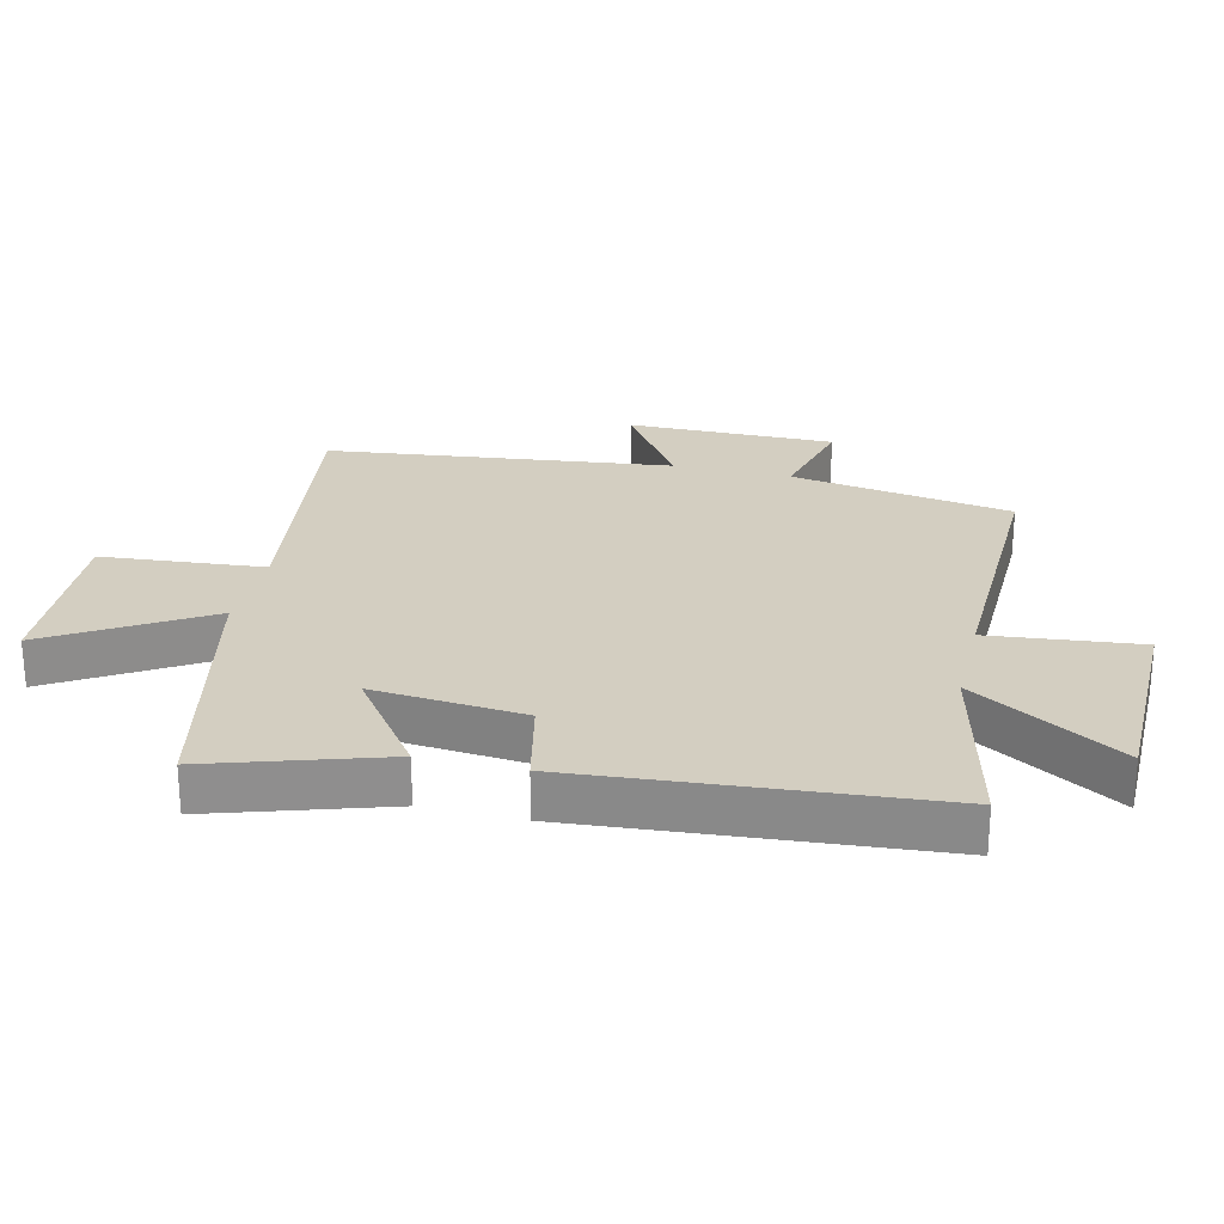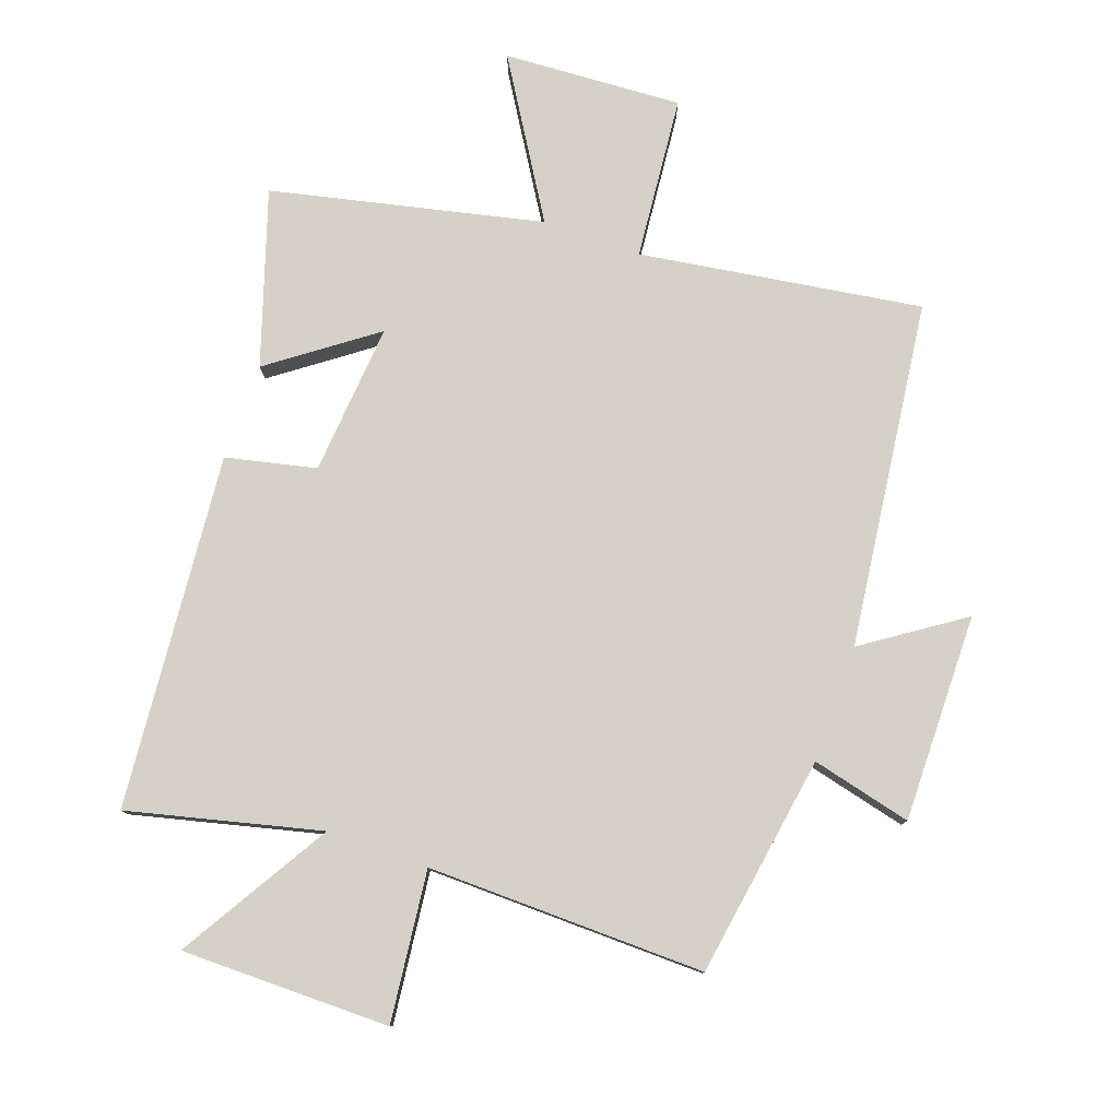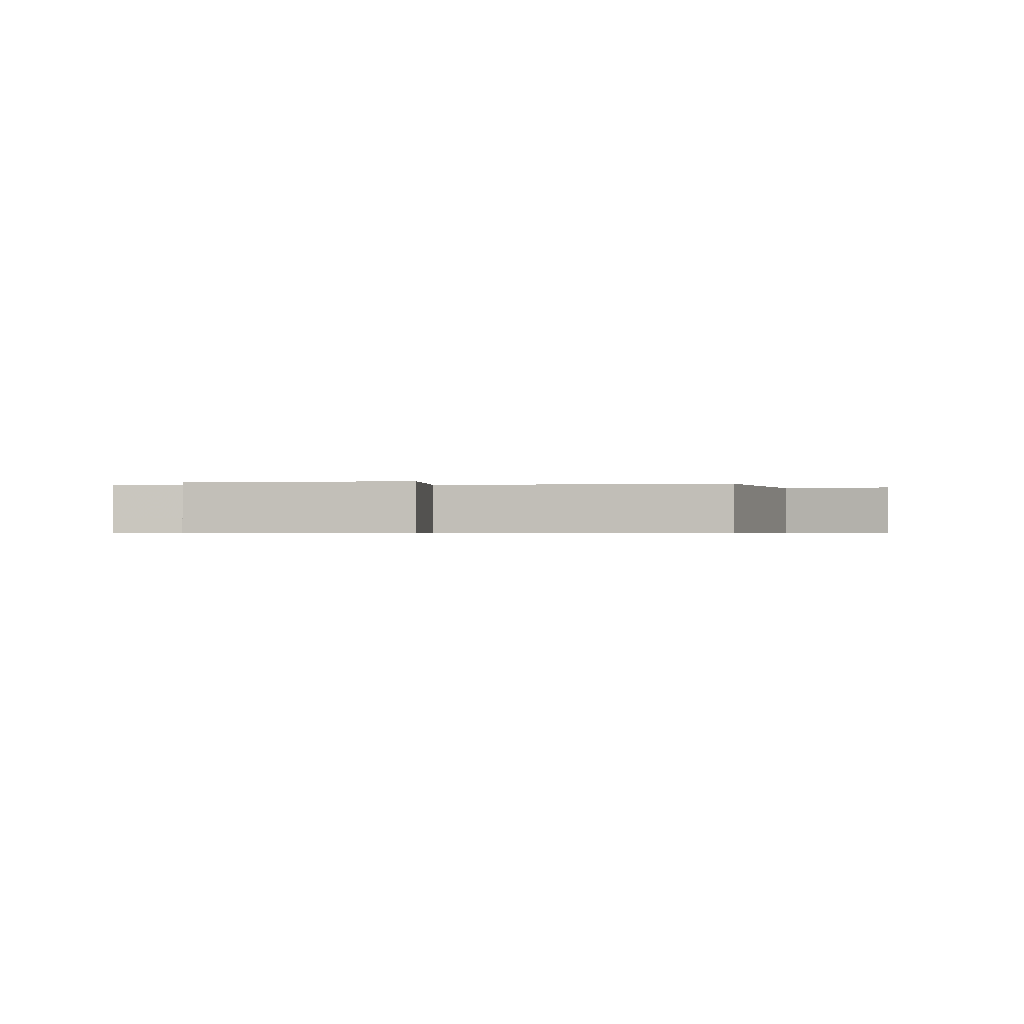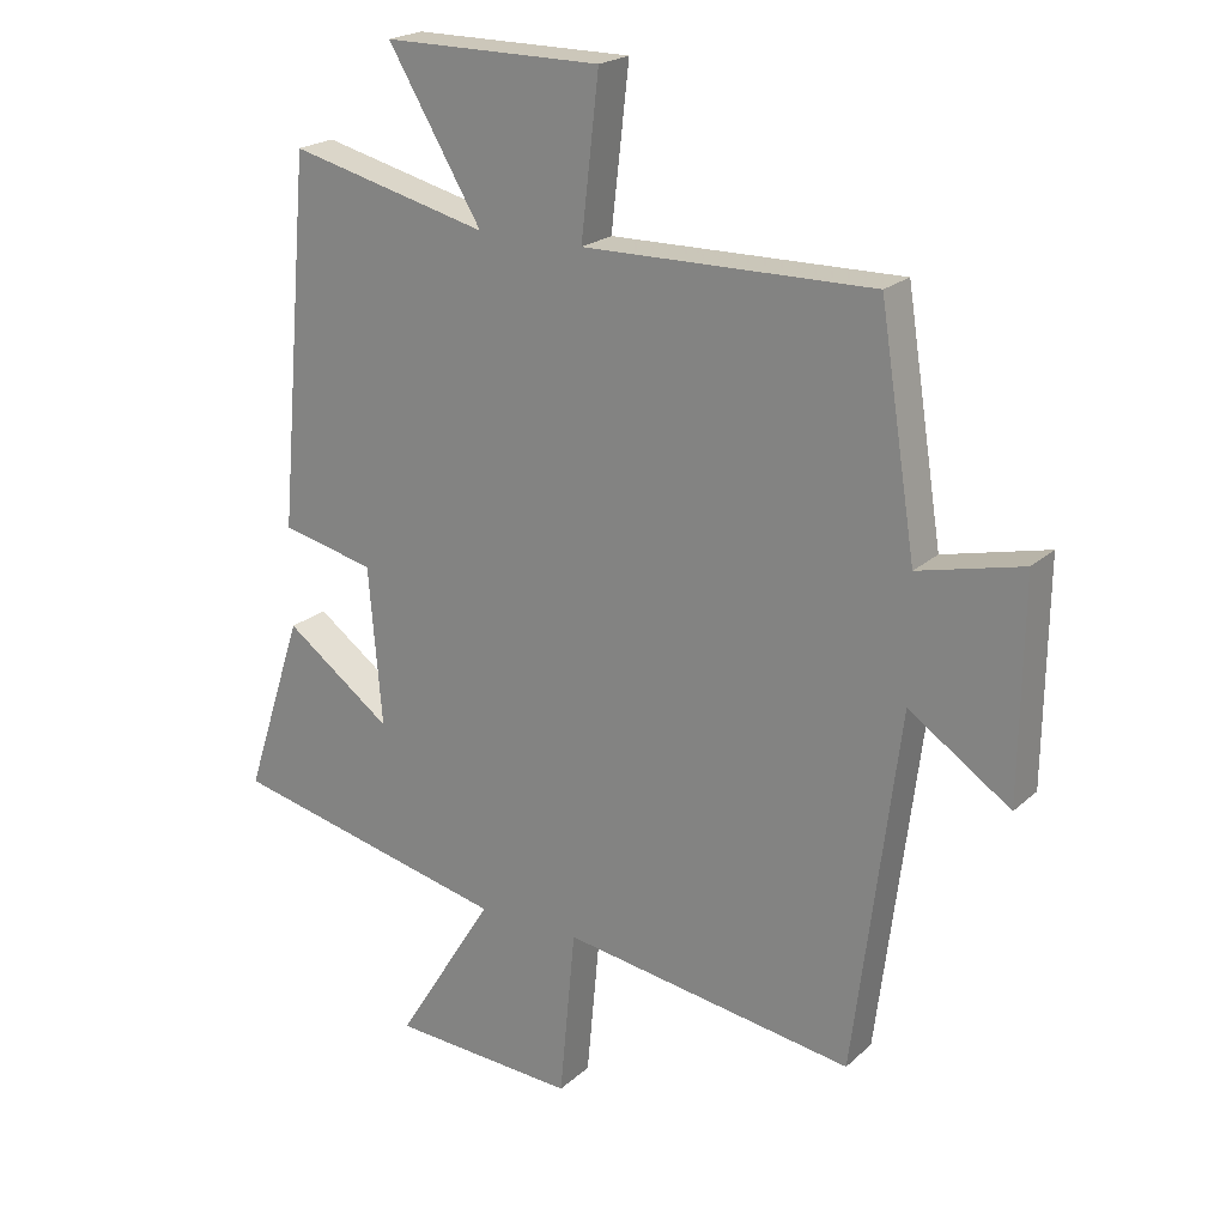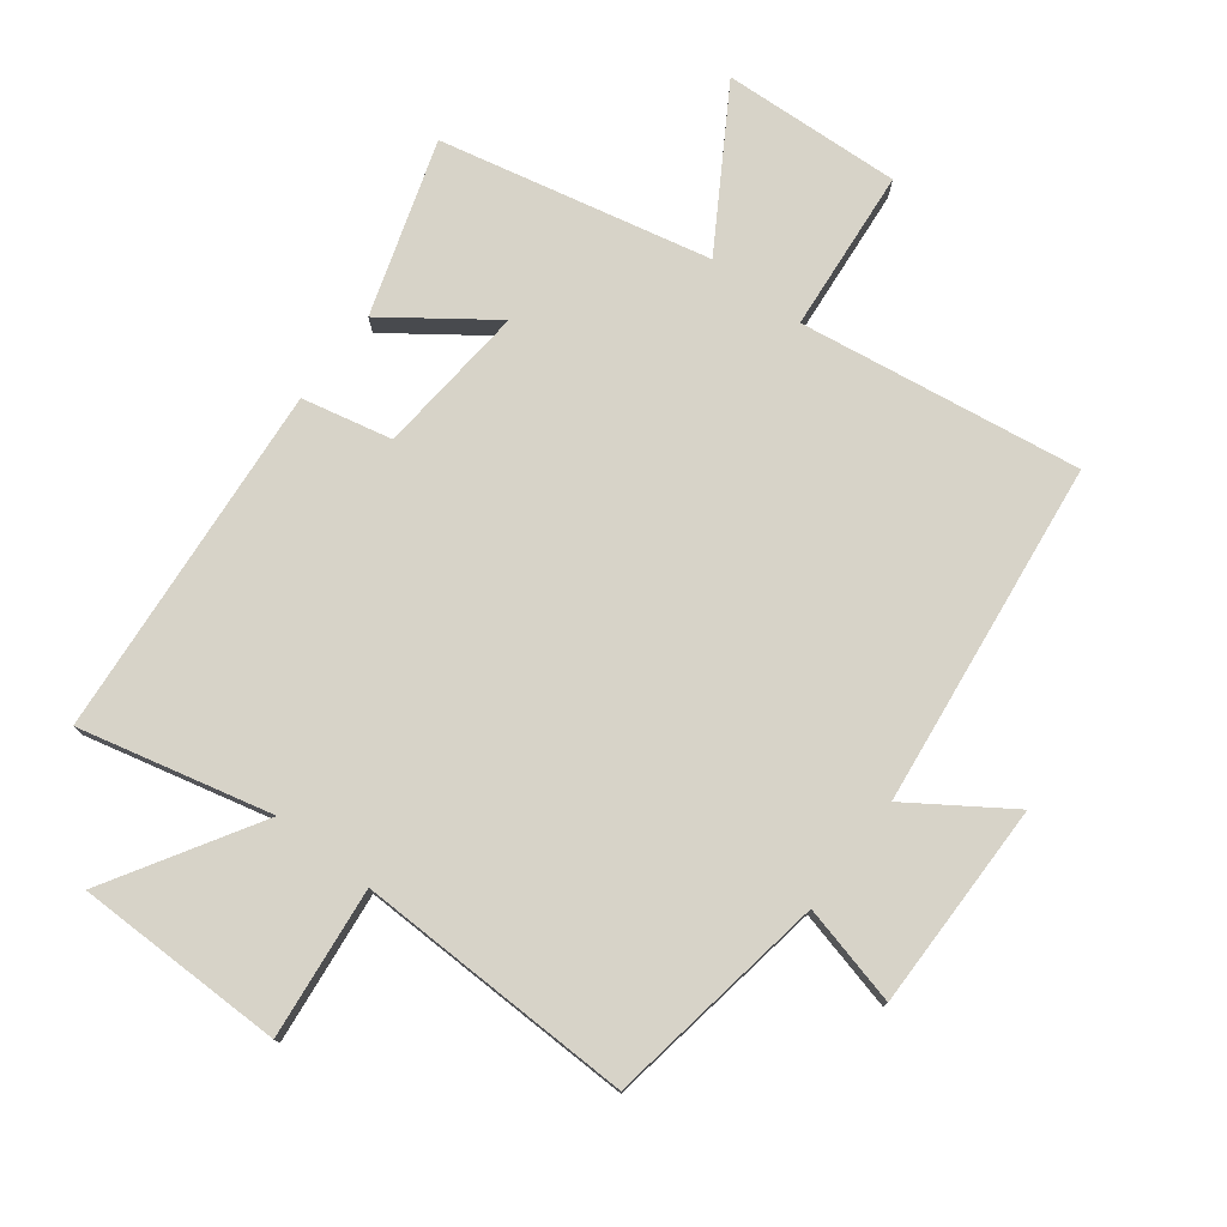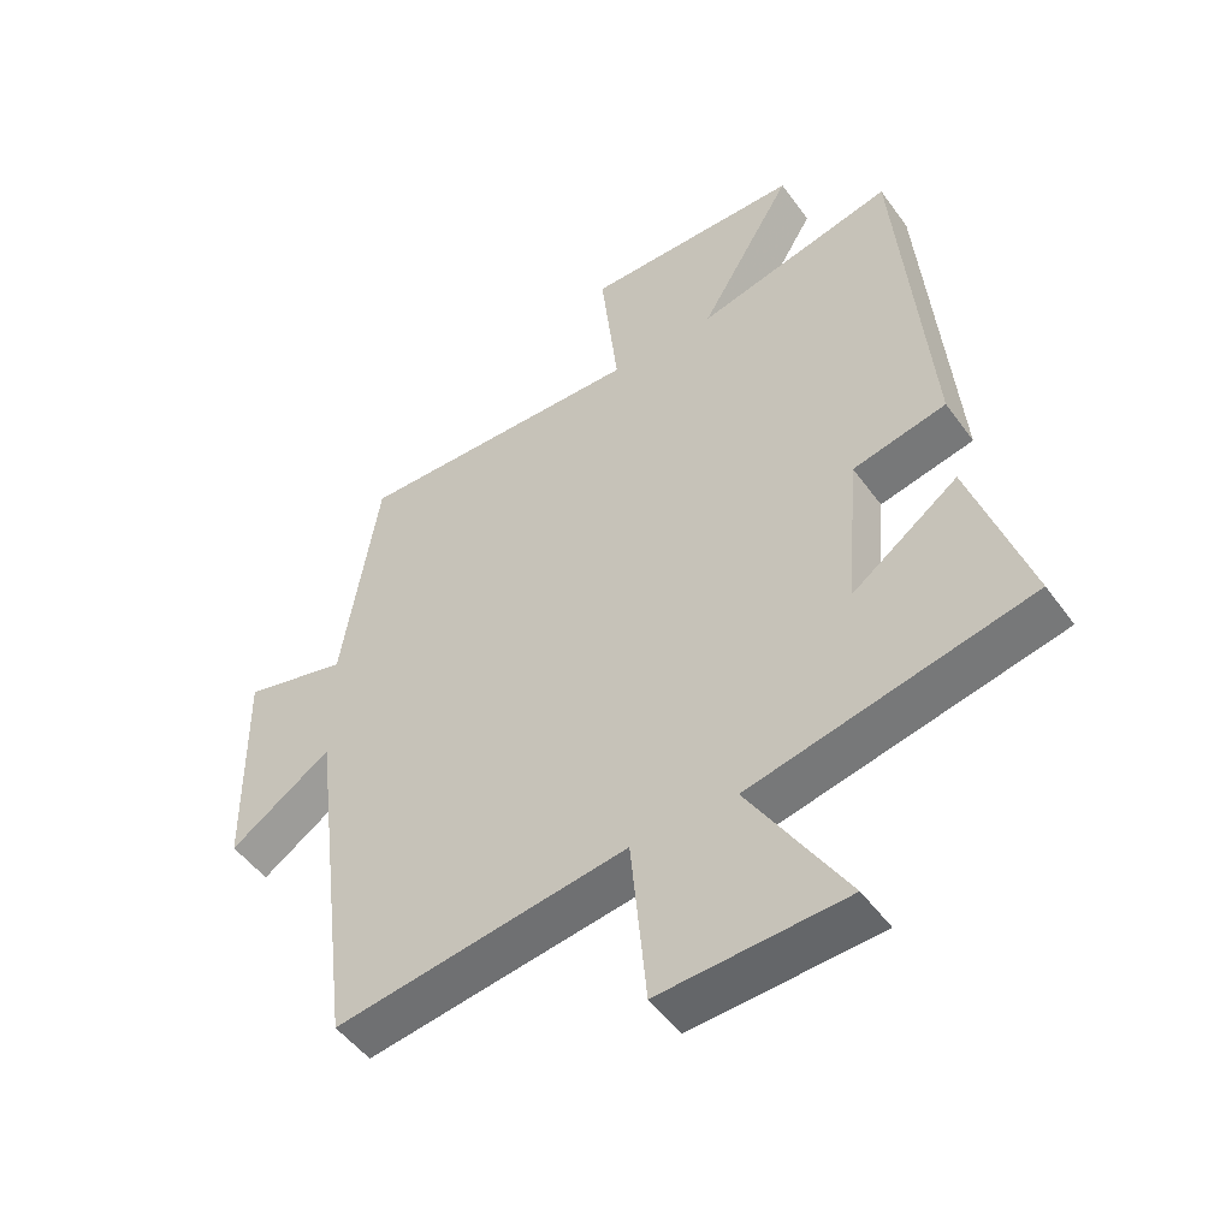
<metadata>
{"format":"obj","ext":"obj","renderer":"f3d","projection":"perspective","resolution":1024,"background":"white","views":[{"elev":25.3,"azim":-76.2,"up":"+Y"},{"elev":79.1,"azim":19.6,"up":"+Y"},{"elev":-0.5,"azim":10.1,"up":"+Y"},{"elev":21.4,"azim":33.3,"up":"+Z"},{"elev":77.1,"azim":37.6,"up":"+Y"},{"elev":-49.6,"azim":-145.6,"up":"+Z"}]}
</metadata>
<code>
v 0.445 0.07 0.507
v 0.5 0.07 0.158
v 0.657 0.07 0.196
v 0.653 0.07 -0.13
v 0.5 0.07 -0.026
v 0.432 0.07 -0.567
v -0.009 0.07 -0.5
v -0.033 0.07 -0.755
v -0.313 0.07 -0.739
v -0.165 0.07 -0.5
v -0.588 0.07 -0.404
v -0.5 0.07 -0.133
v -0.339 0.07 -0.251
v -0.359 0.07 -0.013
v -0.5 0.07 0.019
v -0.451 0.07 0.574
v -0.151 0.07 0.5
v -0.292 0.07 0.736
v 0.036 0.07 0.736
v 0.009 0.07 0.5
v 0.445 0 0.507
v 0.5 0 0.158
v 0.657 0 0.196
v 0.653 0 -0.13
v 0.5 0 -0.026
v 0.432 0 -0.567
v -0.009 0 -0.5
v -0.033 0 -0.755
v -0.313 0 -0.739
v -0.165 0 -0.5
v -0.588 0 -0.404
v -0.5 0 -0.133
v -0.339 0 -0.251
v -0.359 0 -0.013
v -0.5 0 0.019
v -0.451 0 0.574
v -0.151 0 0.5
v -0.292 0 0.736
v 0.036 0 0.736
v 0.009 0 0.5
f 17 18 19 20
f 14 15 16 17
f 13 14 17 20
f 10 11 12 13
f 10 13 20 1
f 7 8 9 10
f 5 6 7
f 5 7 10 1
f 2 3 4 5
f 1 2 5
f 40 39 38 37
f 37 36 35 34
f 40 37 34 33
f 33 32 31 30
f 21 40 33 30
f 30 29 28 27
f 27 26 25
f 21 30 27 25
f 25 24 23 22
f 25 22 21
f 1 21 22 2
f 2 22 23 3
f 3 23 24 4
f 4 24 25 5
f 5 25 26 6
f 6 26 27 7
f 7 27 28 8
f 8 28 29 9
f 9 29 30 10
f 10 30 31 11
f 11 31 32 12
f 12 32 33 13
f 13 33 34 14
f 14 34 35 15
f 15 35 36 16
f 16 36 37 17
f 17 37 38 18
f 18 38 39 19
f 19 39 40 20
f 20 40 21 1

</code>
